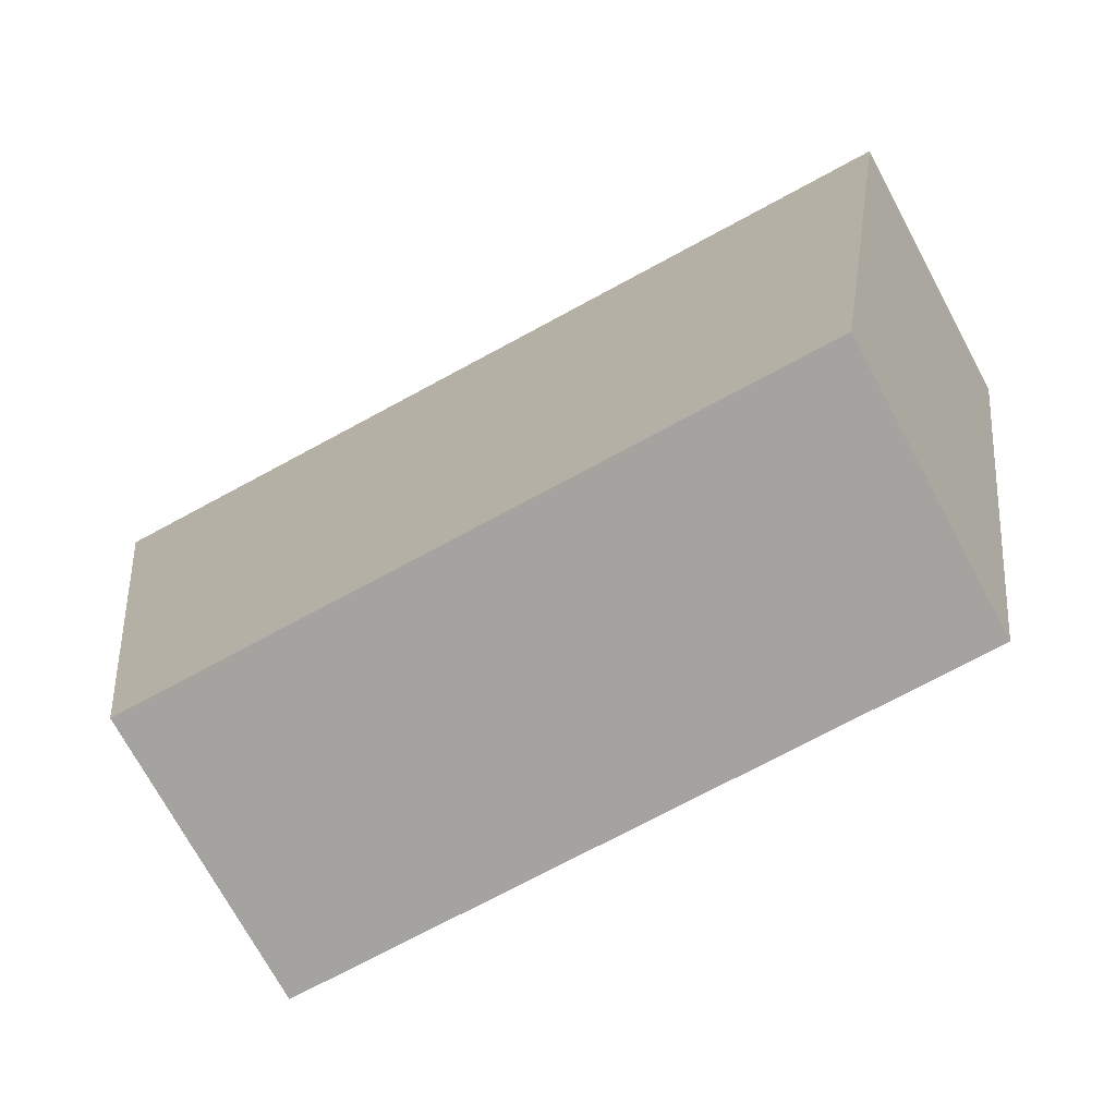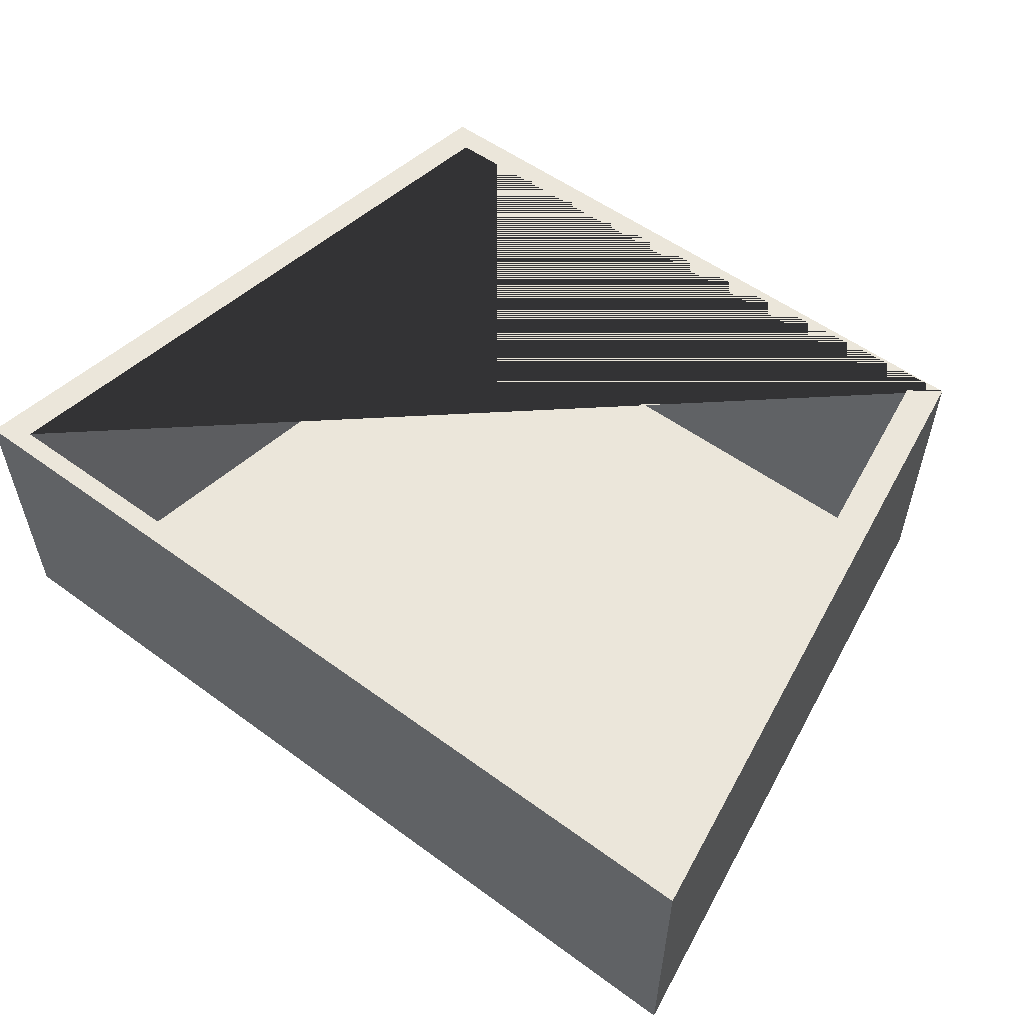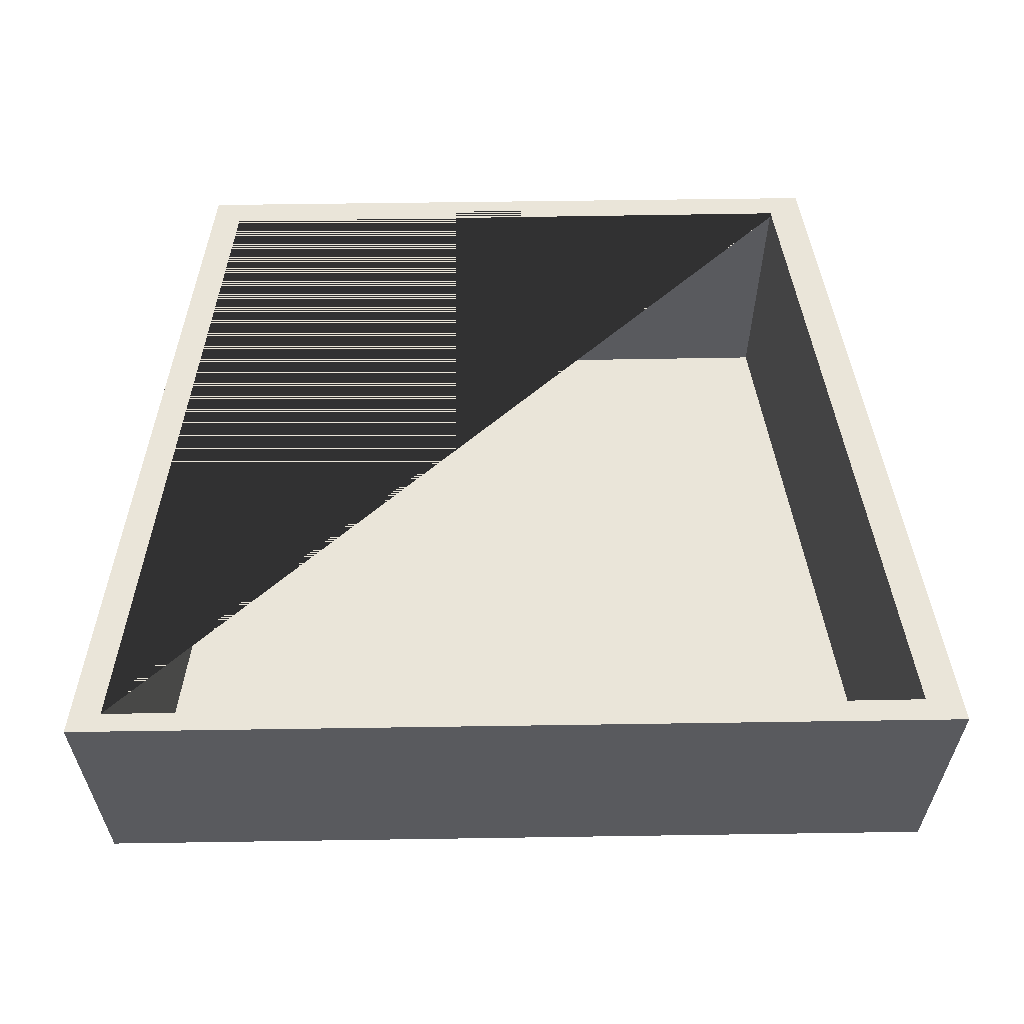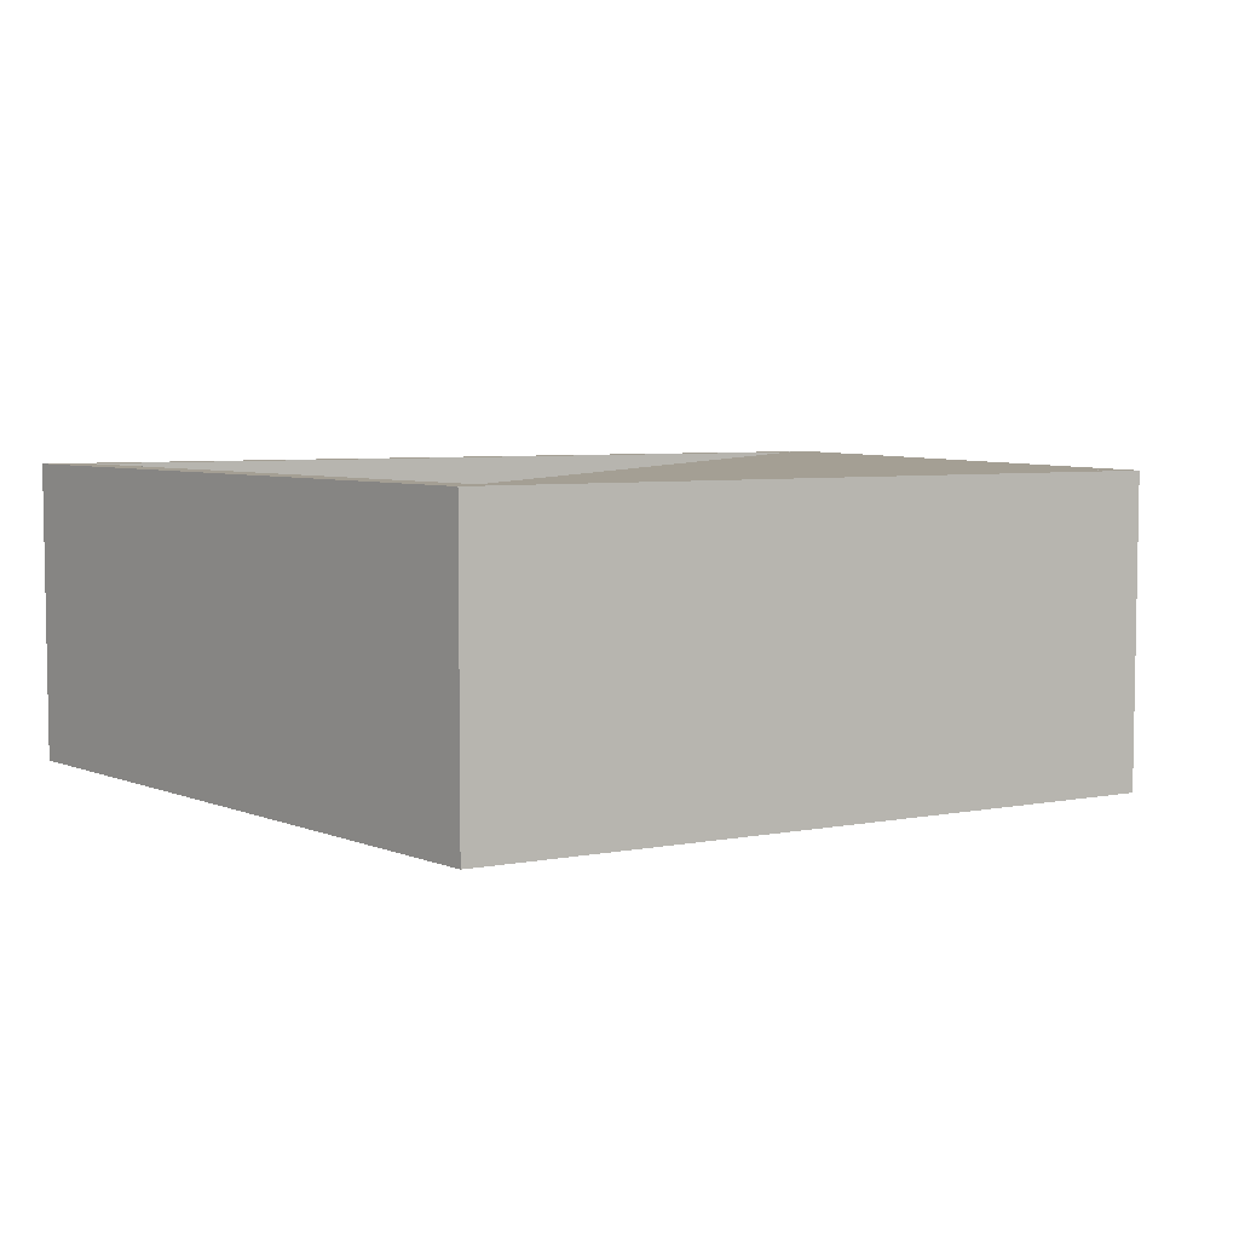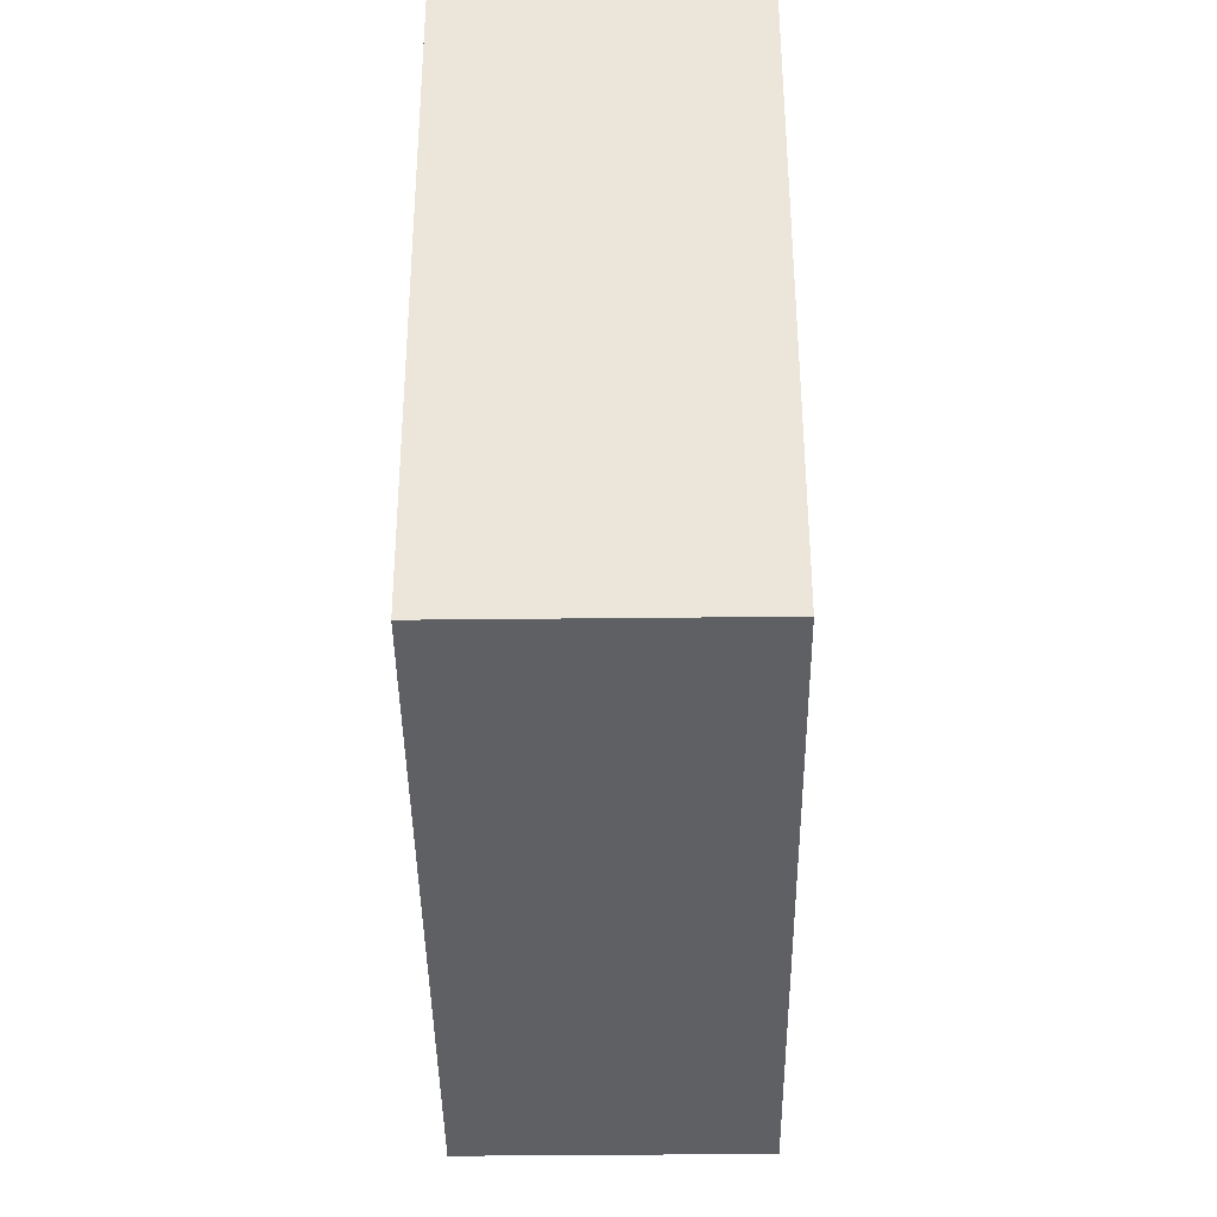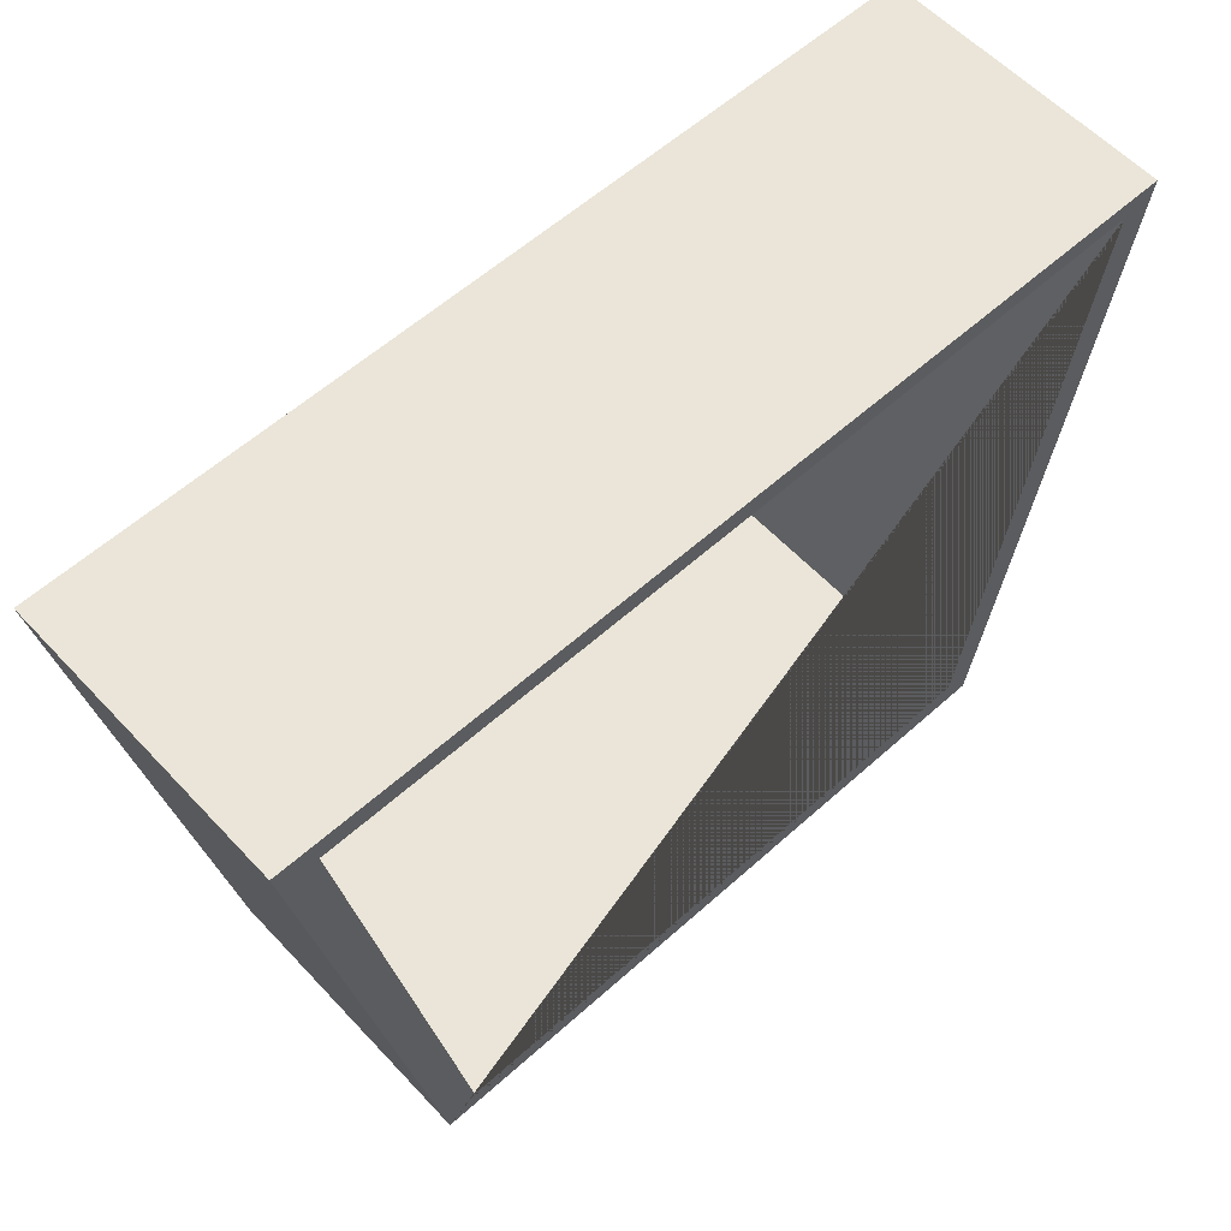
<metadata>
{"format":"obj","ext":"obj","renderer":"f3d","projection":"perspective","resolution":1024,"background":"white","views":[{"elev":-72.9,"azim":28.4,"up":"+Z"},{"elev":54.9,"azim":37.7,"up":"+Y"},{"elev":58.4,"azim":-0.9,"up":"+Y"},{"elev":5.6,"azim":149.6,"up":"+Y"},{"elev":-44.2,"azim":-89.3,"up":"+Z"},{"elev":58.9,"azim":137.3,"up":"+Z"}]}
</metadata>
<code>
o Walls
v 12 0.1 -12
v 12 -0.1 -12
v 15.94 0.1 12
v 15.94 -0.1 12
v -12 0.1 -12
v -12 -0.1 -12
v -15.94 0.1 12
v -15.94 -0.1 12
v -14.71 0.1 11.32
v -11.09 0.1 -11.11
v 10.89 0.1 -11.2
v 14.51 0.1 11.2
v 15.94 10.2 12
v -15.94 10.2 12
v 12 10.2 -12
v -12 10.2 -12
v -14.71 10.2 11.32
v -11.09 10.2 -11.11
v 10.89 10.2 -11.2
v 14.51 10.2 11.2
f 12 9 17 20
f 4 3 7 8
f 8 7 5 6
f 6 2 4 8
f 2 1 3 4
f 6 5 1 2
f 7 3 13 14
f 12 11 10 9
f 15 16 14 17 18 19 20 13
f 13 20 17 14
f 10 11 19 18
f 5 7 14 16
f 3 1 15 13
f 11 12 20 19
f 9 10 18 17
f 1 5 16 15

</code>
